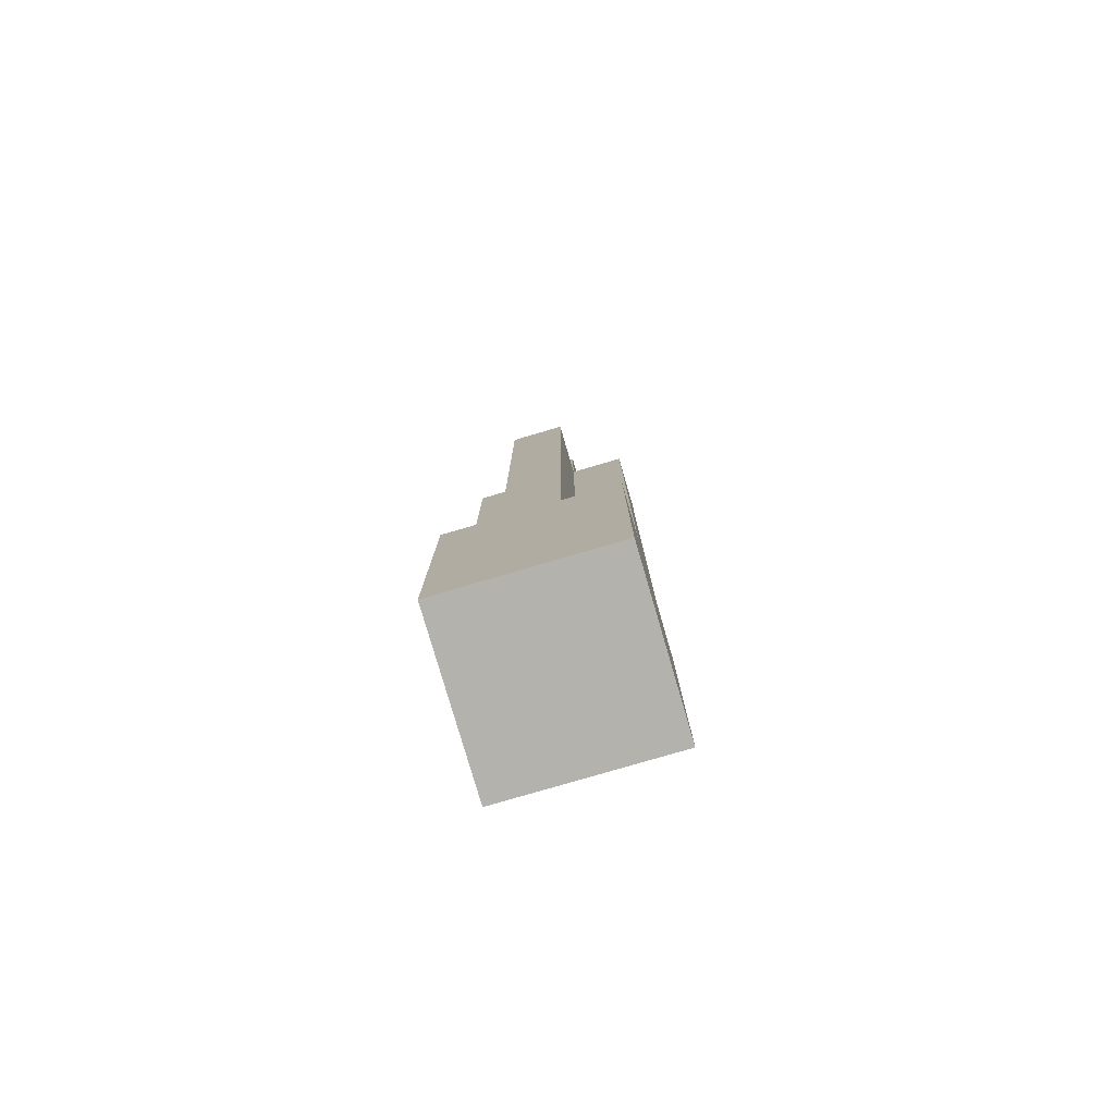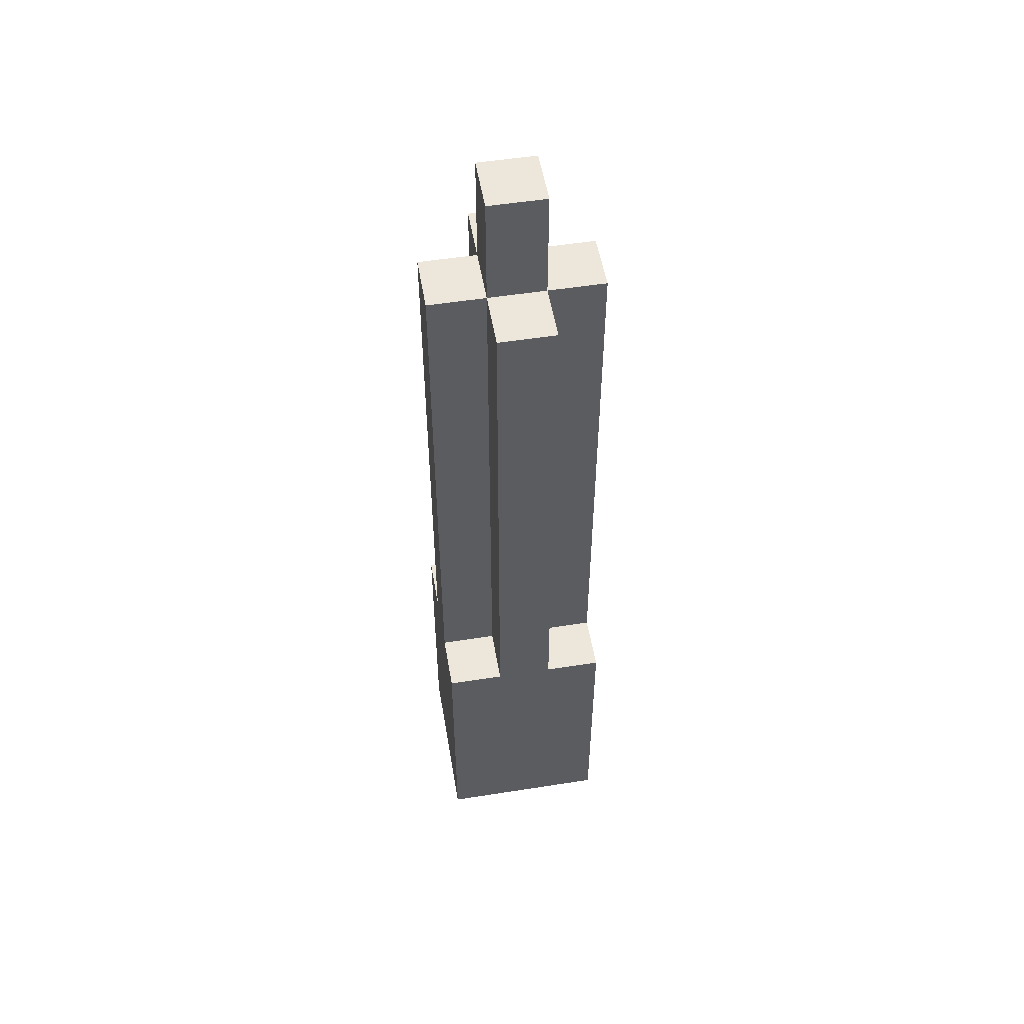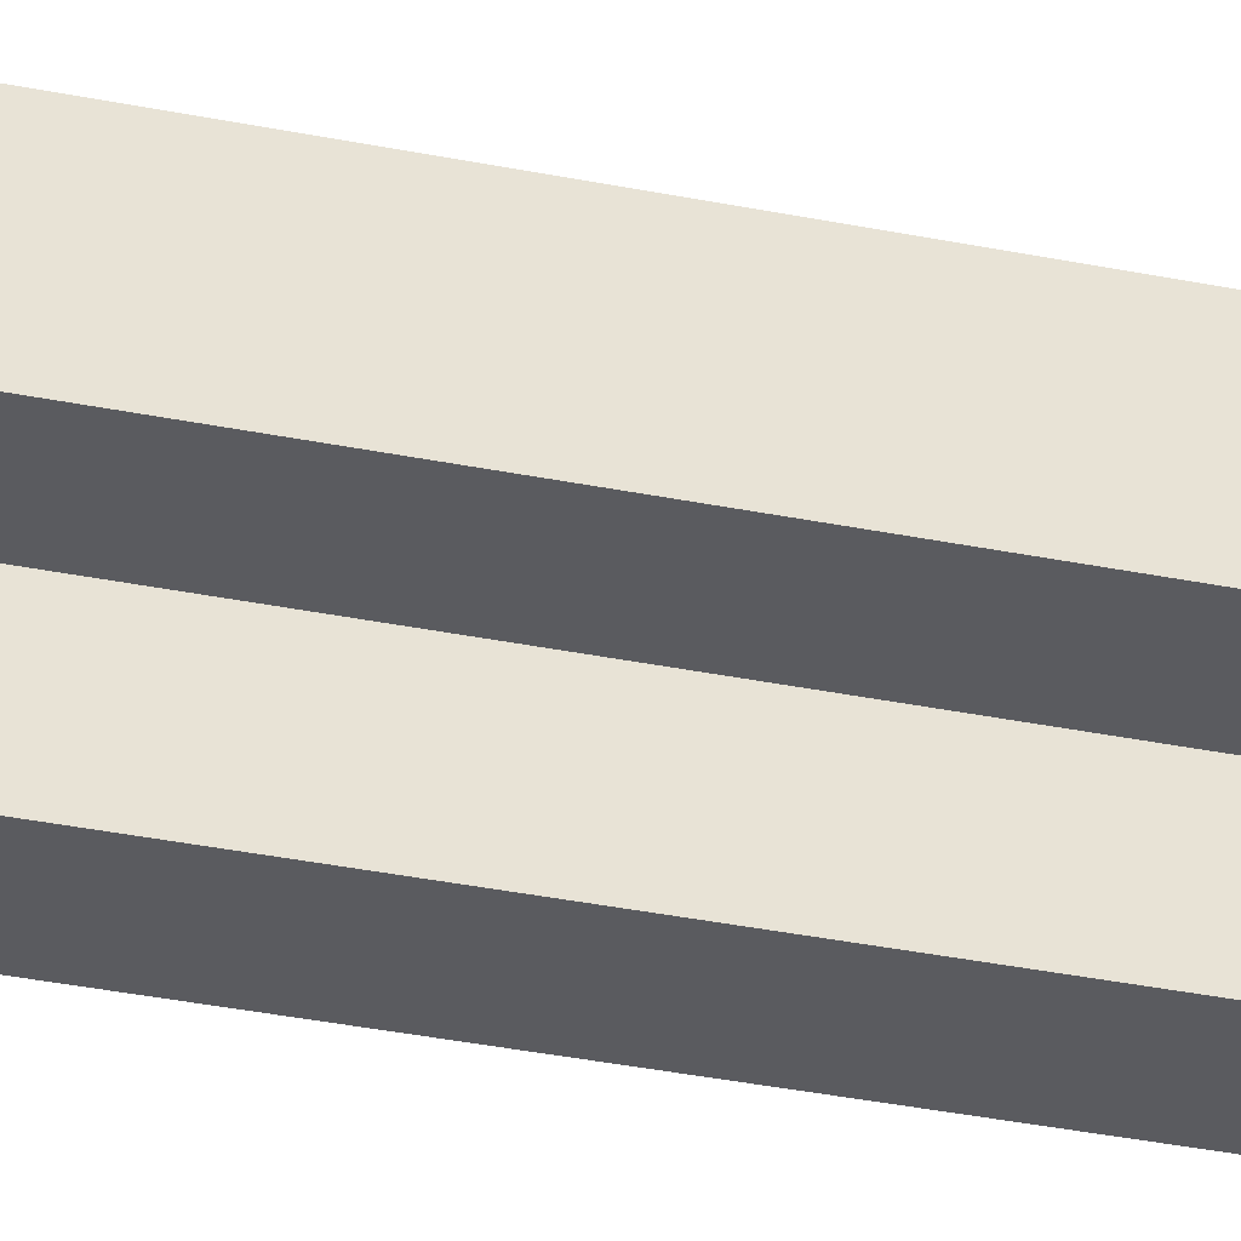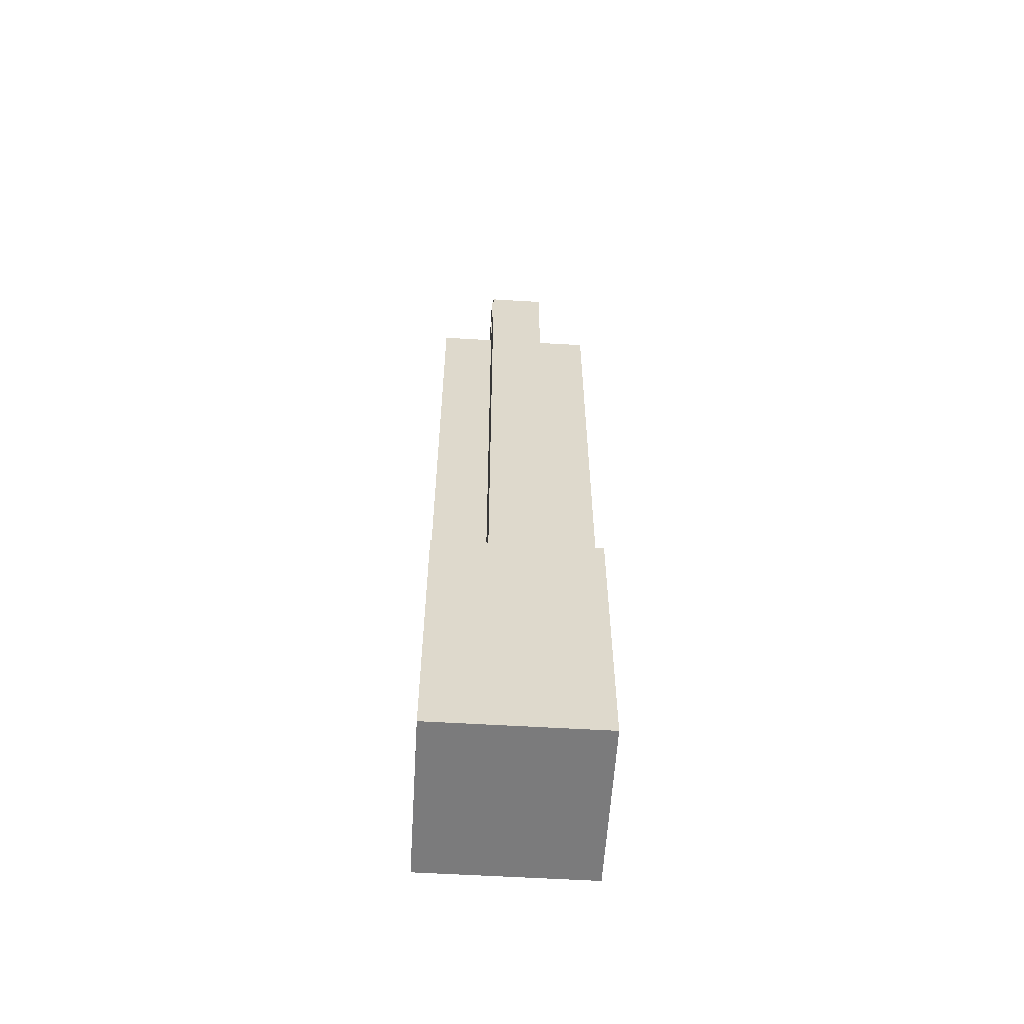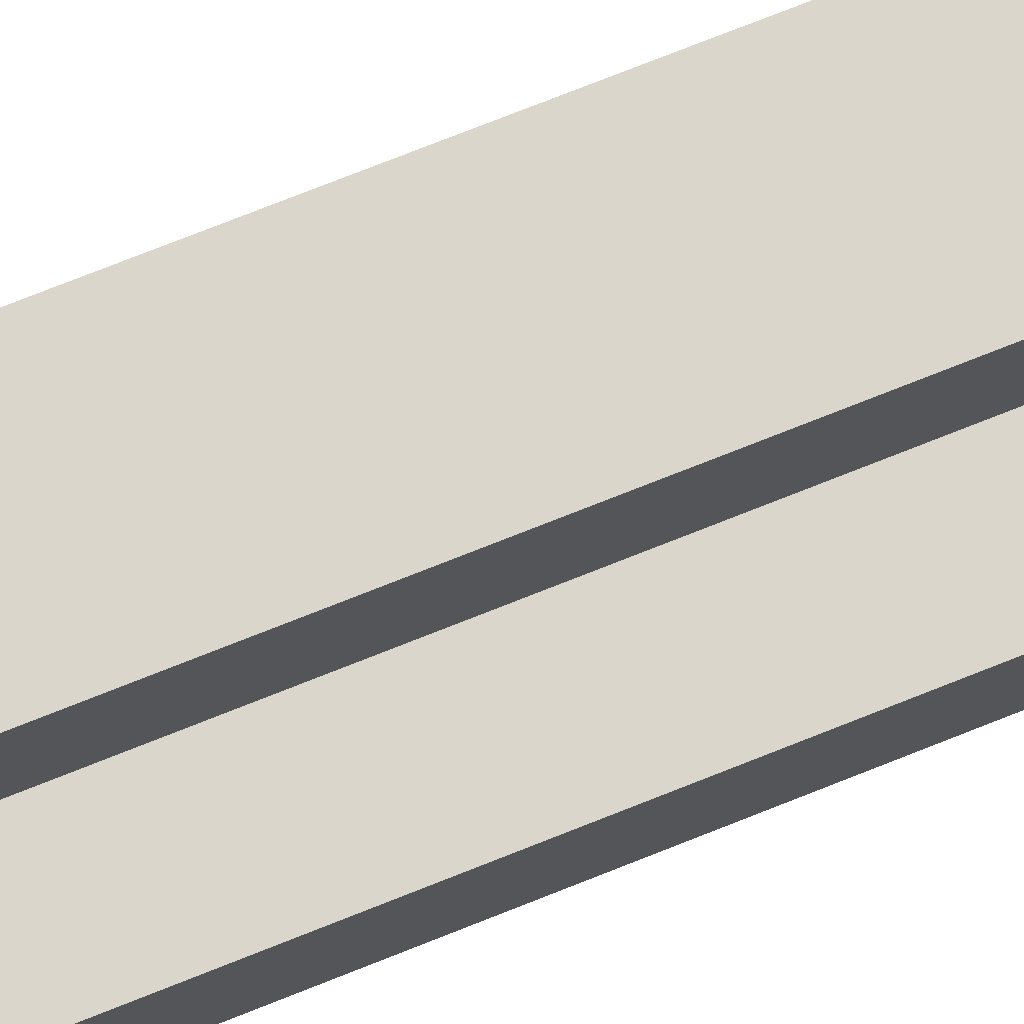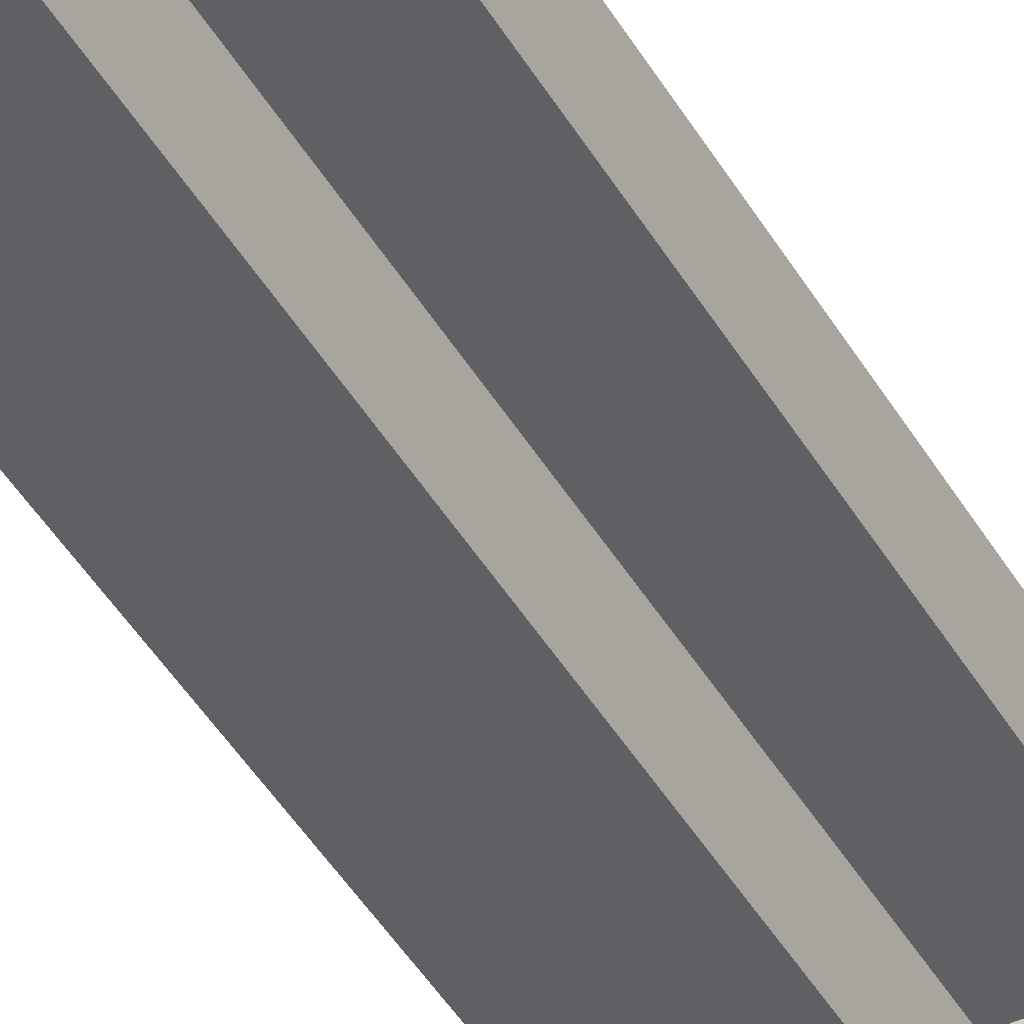
<metadata>
{"format":"obj","ext":"obj","renderer":"f3d","projection":"perspective","resolution":1024,"background":"white","views":[{"elev":-79.4,"azim":-73.7,"up":"+Y"},{"elev":52.8,"azim":170.4,"up":"+Y"},{"elev":-33.2,"azim":74.1,"up":"+Z"},{"elev":-58.5,"azim":86.5,"up":"+Y"},{"elev":73.8,"azim":-111.8,"up":"+Z"},{"elev":-43.6,"azim":-151.9,"up":"+Z"}]}
</metadata>
<code>
v -0.5 0 8.5
v -0.5 0 5.5
v -0.5 5 8.5
v -0.5 5 7.5
v -0.5 5 6.5
v -0.5 5 5.5
v -0.5 15 7.5
v -0.5 15 6.5
v 0.5 5 8.5
v 0.5 5 7.5
v 0.5 5 6.5
v 0.5 5 5.5
v 0.5 15 8.5
v 0.5 15 7.5
v 0.5 15 6.5
v 0.5 15 5.5
v 0.5 17 7.5
v 0.5 17 6.5
v 1.5 5 8.5
v 1.5 5 7.5
v 1.5 5 6.5
v 1.5 5 5.5
v 1.5 15 8.5
v 1.5 15 7.5
v 1.5 15 6.5
v 1.5 15 5.5
v 1.5 17 7.5
v 1.5 17 6.5
v 2.5 0 8.5
v 2.5 0 5.5
v 2.5 5 8.5
v 2.5 5 7.5
v 2.5 5 6.5
v 2.5 5 5.5
v 2.5 15 7.5
v 2.5 15 6.5
v -0.5 0 8.5
v -0.5 5 8.5
v 0.5 5 8.5
v 0.5 15 8.5
v 1.5 5 8.5
v 1.5 15 8.5
v 2.5 0 8.5
v 2.5 5 8.5
v -0.5 5 7.5
v -0.5 15 7.5
v 0.5 5 7.5
v 0.5 15 7.5
v 0.5 17 7.5
v 1.5 5 7.5
v 1.5 15 7.5
v 1.5 17 7.5
v 2.5 5 7.5
v 2.5 15 7.5
v -0.5 5 6.5
v -0.5 15 6.5
v 0.5 5 6.5
v 0.5 15 6.5
v 0.5 17 6.5
v 1.5 5 6.5
v 1.5 15 6.5
v 1.5 17 6.5
v 2.5 5 6.5
v 2.5 15 6.5
v -0.5 0 5.5
v -0.5 5 5.5
v 0.5 5 5.5
v 0.5 15 5.5
v 1.5 5 5.5
v 1.5 15 5.5
v 2.5 0 5.5
v 2.5 5 5.5
v -0.5 0 8.5
v 2.5 0 8.5
v -0.5 0 5.5
v 2.5 0 5.5
v -0.5 5 8.5
v 0.5 5 8.5
v 1.5 5 8.5
v 2.5 5 8.5
v -0.5 5 7.5
v 0.5 5 7.5
v 1.5 5 7.5
v 2.5 5 7.5
v -0.5 5 6.5
v 0.5 5 6.5
v 1.5 5 6.5
v 2.5 5 6.5
v -0.5 5 5.5
v 0.5 5 5.5
v 1.5 5 5.5
v 2.5 5 5.5
v 0.5 15 8.5
v 1.5 15 8.5
v -0.5 15 7.5
v 0.5 15 7.5
v 1.5 15 7.5
v 2.5 15 7.5
v -0.5 15 6.5
v 0.5 15 6.5
v 1.5 15 6.5
v 2.5 15 6.5
v 0.5 15 5.5
v 1.5 15 5.5
v 0.5 17 7.5
v 1.5 17 7.5
v 0.5 17 6.5
v 1.5 17 6.5
f 3 2 1
f 4 2 3
f 5 2 4
f 6 2 5
f 7 5 4
f 8 5 7
f 13 10 9
f 14 10 13
f 15 12 11
f 16 12 15
f 17 15 14
f 18 15 17
f 19 20 23
f 23 20 24
f 21 22 25
f 25 22 26
f 24 25 27
f 27 25 28
f 29 30 31
f 31 30 32
f 32 30 33
f 33 30 34
f 32 33 35
f 35 33 36
f 39 38 37
f 41 39 37
f 41 40 39
f 42 40 41
f 43 41 37
f 44 41 43
f 47 46 45
f 48 46 47
f 51 49 48
f 52 49 51
f 53 51 50
f 54 51 53
f 55 56 57
f 57 56 58
f 58 59 61
f 61 59 62
f 60 61 63
f 63 61 64
f 65 66 67
f 65 67 69
f 67 68 69
f 69 68 70
f 65 69 71
f 71 69 72
f 75 74 73
f 76 74 75
f 77 78 81
f 81 78 82
f 79 80 83
f 83 80 84
f 85 86 89
f 89 86 90
f 87 88 91
f 91 88 92
f 93 94 96
f 96 94 97
f 95 96 99
f 99 96 100
f 97 98 101
f 101 98 102
f 100 101 103
f 103 101 104
f 105 106 107
f 107 106 108

</code>
